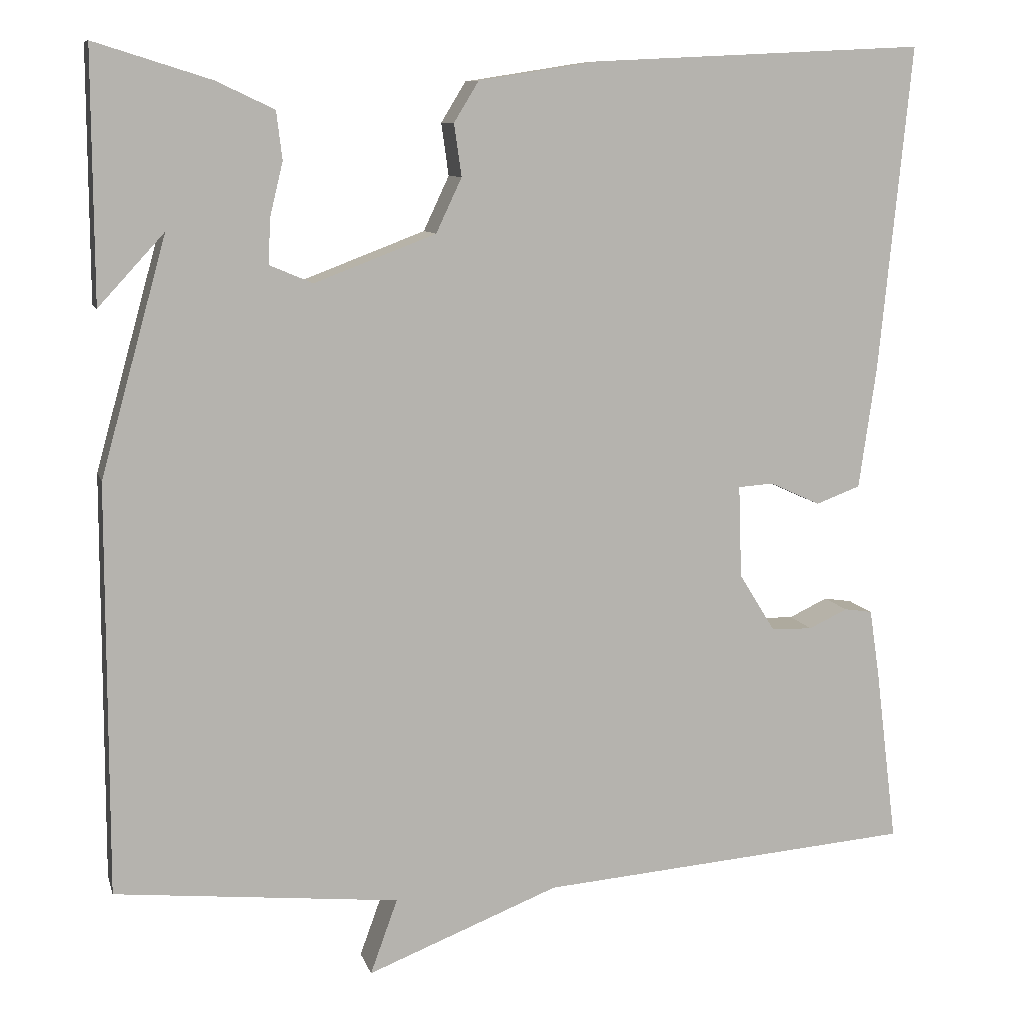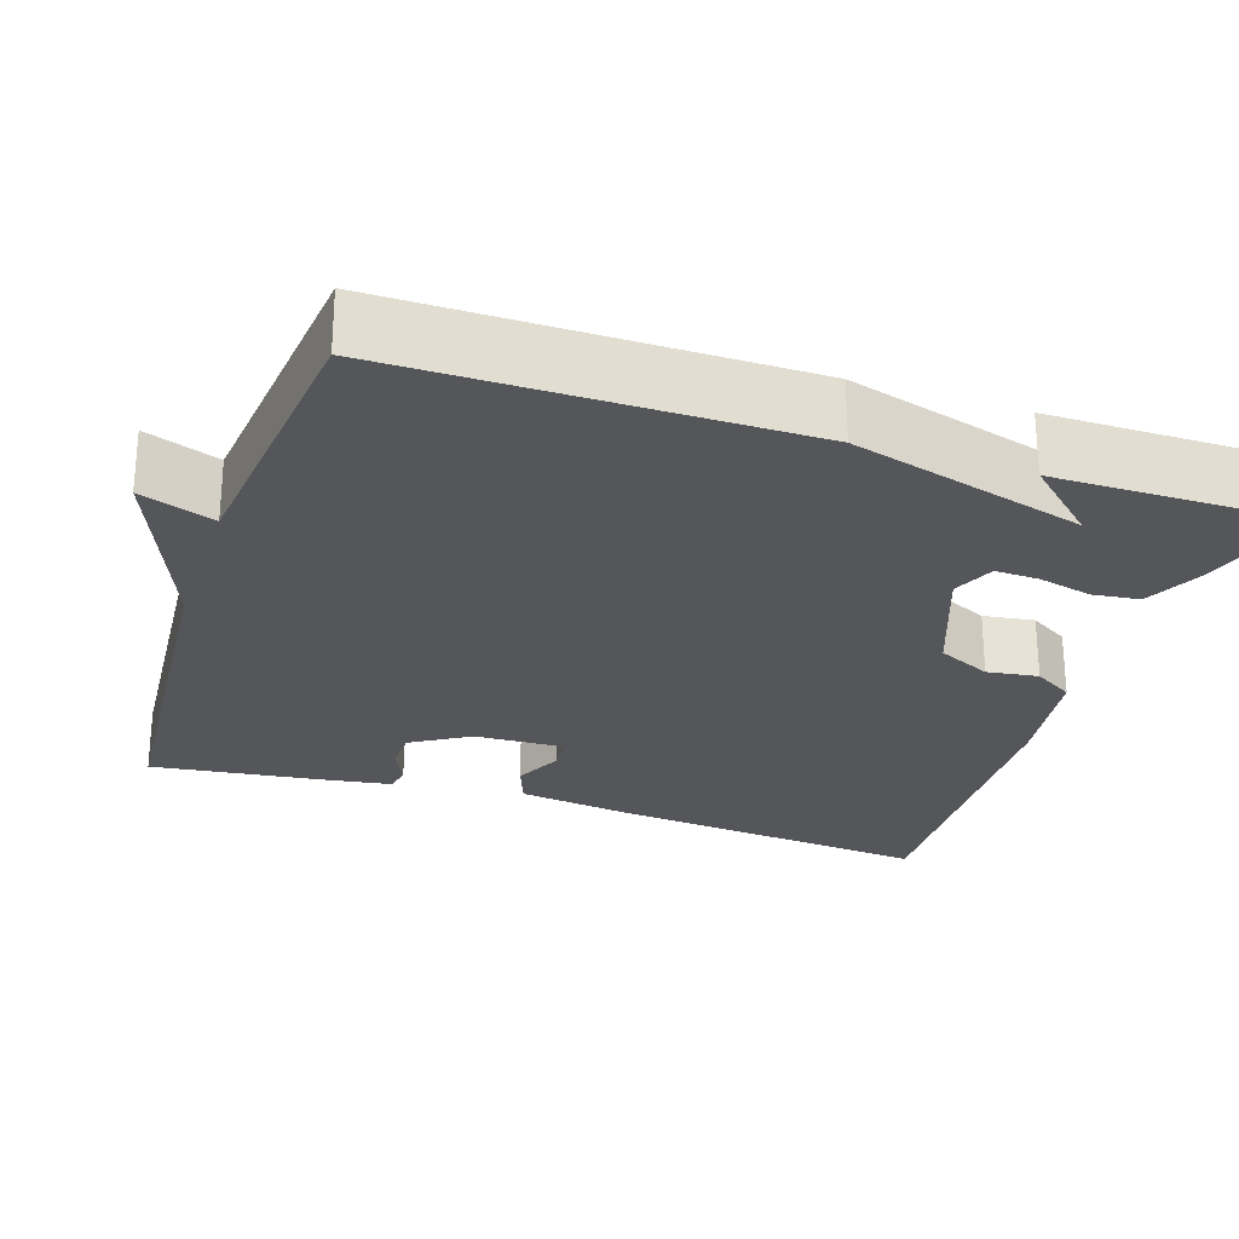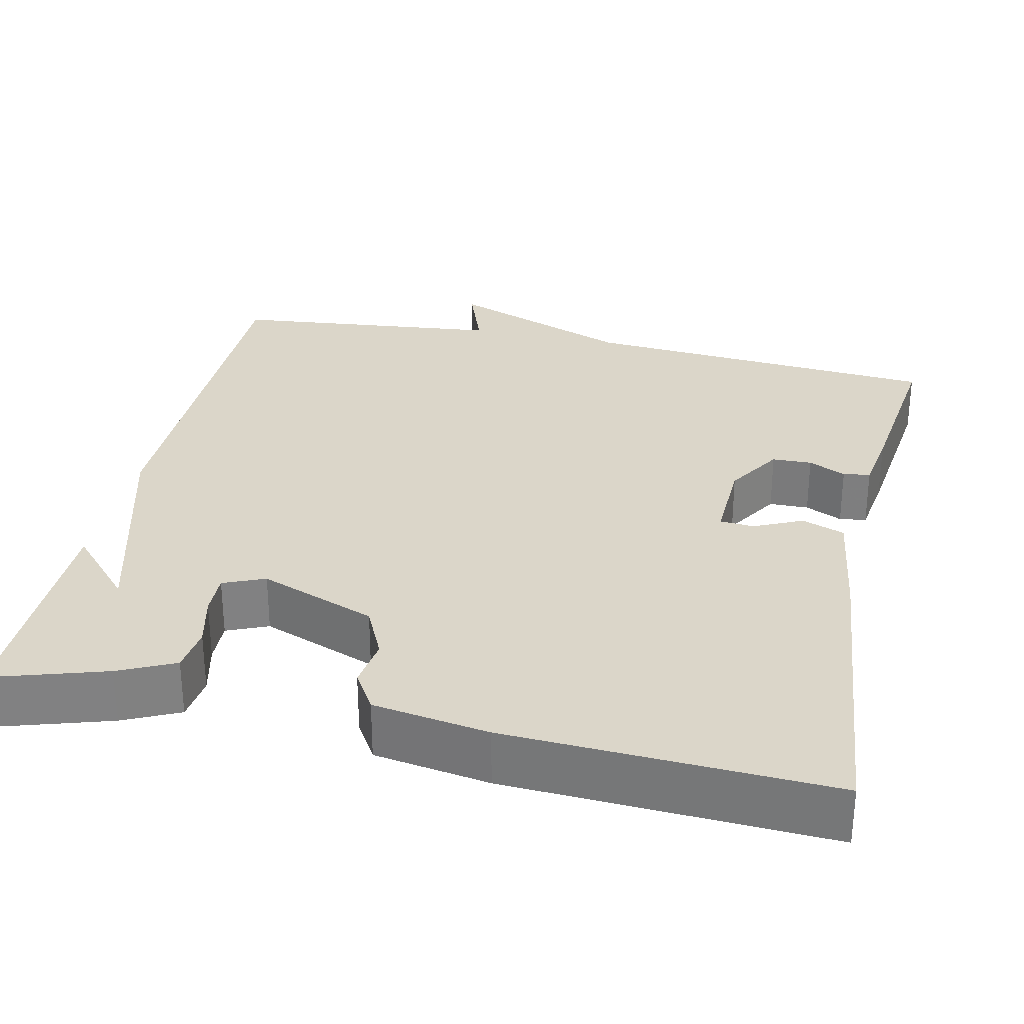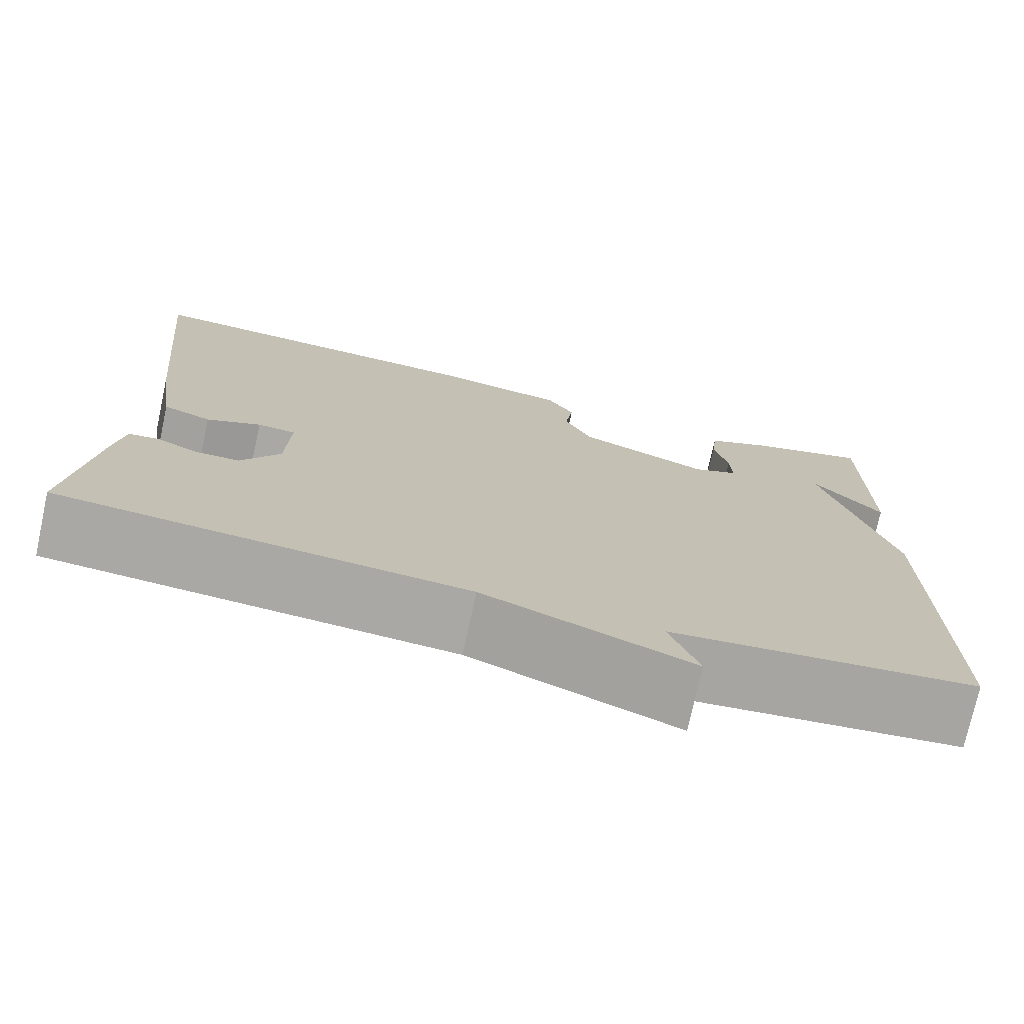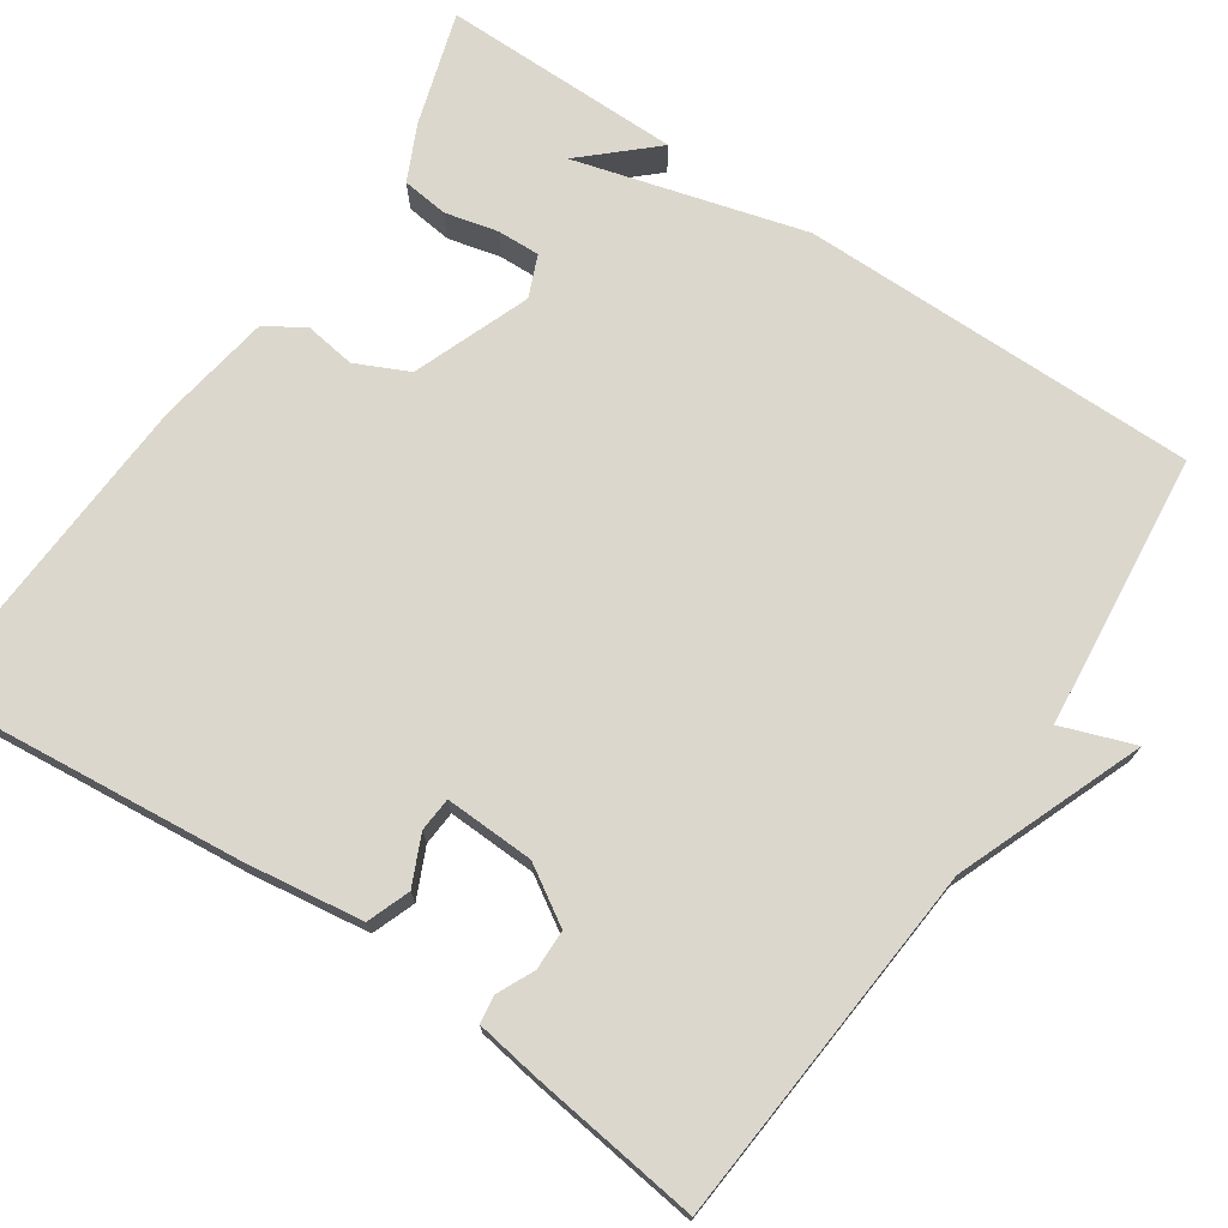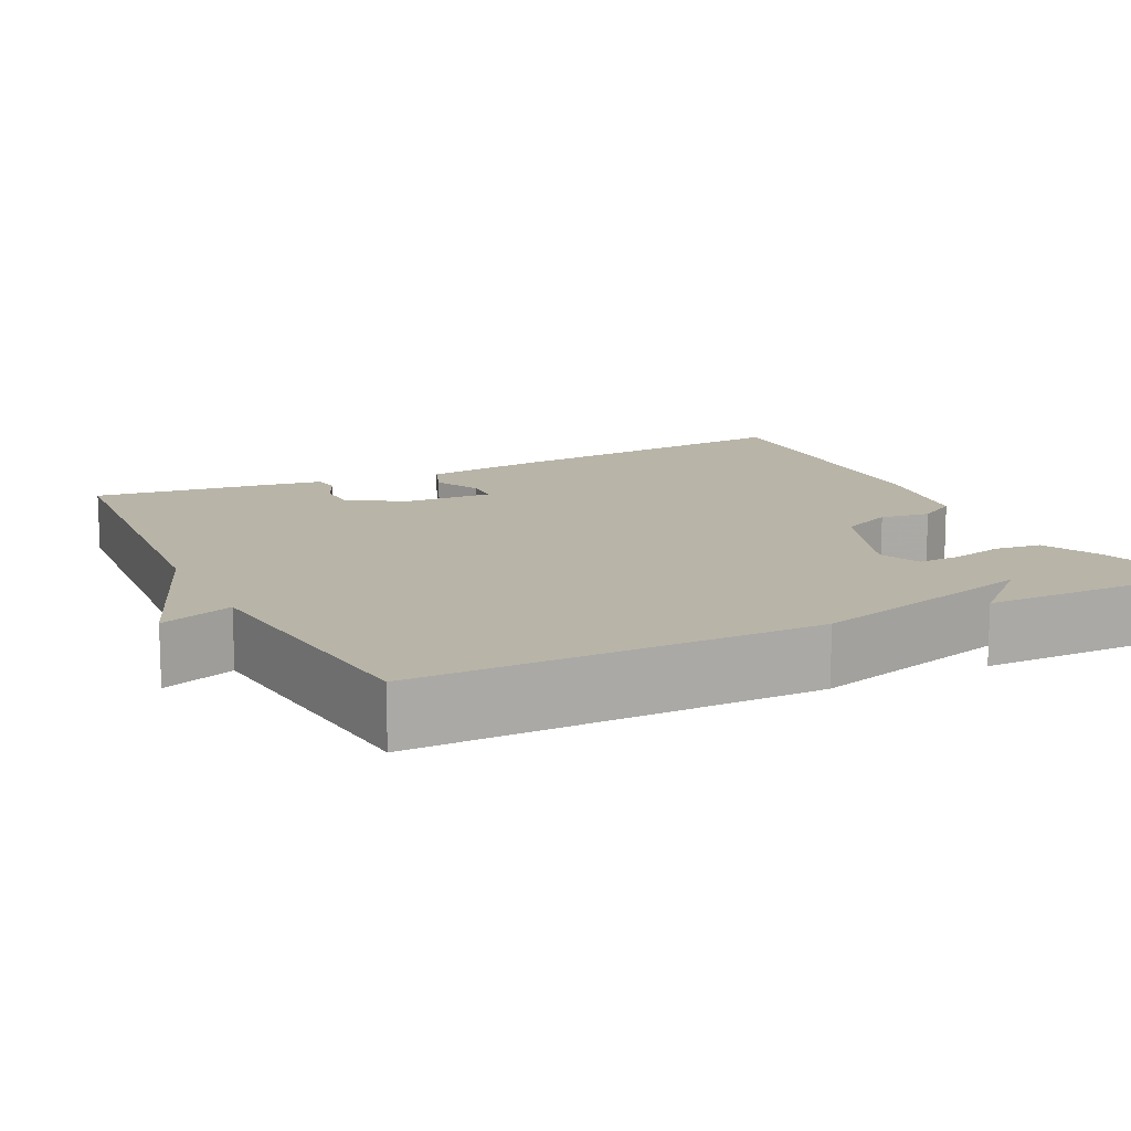
<metadata>
{"format":"obj","ext":"obj","renderer":"f3d","projection":"perspective","resolution":1024,"background":"white","views":[{"elev":9.4,"azim":-14.1,"up":"+Z"},{"elev":-25.9,"azim":-108.4,"up":"+Y"},{"elev":29.9,"azim":12.4,"up":"+Y"},{"elev":-74.7,"azim":167.7,"up":"+Z"},{"elev":73.1,"azim":124.1,"up":"+Y"},{"elev":13.0,"azim":-116.3,"up":"+Y"}]}
</metadata>
<code>
v 0.5 0.07 -0.5
v 0.045 0.07 -0.536
v -0.188 0.07 -0.627
v -0.155 0.07 -0.536
v -0.5 0.07 -0.5
v -0.499 0.07 -0.002
v -0.419 0.07 0.285
v -0.499 0.07 0.198
v -0.5 0.07 0.5
v -0.359 0.07 0.456
v -0.289 0.07 0.423
v -0.282 0.07 0.365
v -0.298 0.07 0.299
v -0.3 0.07 0.245
v -0.248 0.07 0.223
v -0.101 0.07 0.279
v -0.07 0.07 0.345
v -0.079 0.07 0.408
v -0.049 0.07 0.457
v 0.096 0.07 0.48
v 0.5 0.07 0.5
v 0.461 0.07 0.105
v 0.44 0.07 -0.043
v 0.386 0.07 -0.063
v 0.325 0.07 -0.035
v 0.282 0.07 -0.038
v 0.286 0.07 -0.15
v 0.33 0.07 -0.221
v 0.38 0.07 -0.222
v 0.427 0.07 -0.2
v 0.461 0.07 -0.205
v 0.473 0.07 -0.284
v 0.5 0 -0.5
v 0.045 0 -0.536
v -0.188 0 -0.627
v -0.155 0 -0.536
v -0.5 0 -0.5
v -0.499 0 -0.002
v -0.419 0 0.285
v -0.499 0 0.198
v -0.5 0 0.5
v -0.359 0 0.456
v -0.289 0 0.423
v -0.282 0 0.365
v -0.298 0 0.299
v -0.3 0 0.245
v -0.248 0 0.223
v -0.101 0 0.279
v -0.07 0 0.345
v -0.079 0 0.408
v -0.049 0 0.457
v 0.096 0 0.48
v 0.5 0 0.5
v 0.461 0 0.105
v 0.44 0 -0.043
v 0.386 0 -0.063
v 0.325 0 -0.035
v 0.282 0 -0.038
v 0.286 0 -0.15
v 0.33 0 -0.221
v 0.38 0 -0.222
v 0.427 0 -0.2
v 0.461 0 -0.205
v 0.473 0 -0.284
f 32 1 2
f 31 32 2
f 30 31 2
f 29 30 2
f 2 3 4
f 29 2 4
f 28 29 4
f 5 6 7
f 4 5 7
f 28 4 7
f 27 28 7
f 26 27 7
f 25 26 7
f 23 24 25
f 22 23 25
f 21 22 25
f 20 21 25
f 19 20 25
f 18 19 25
f 17 18 25
f 16 17 25
f 15 16 25
f 14 15 25 7
f 13 14 7
f 12 13 7
f 11 12 7
f 10 11 7
f 7 8 9 10
f 34 33 64
f 34 64 63
f 34 63 62
f 34 62 61
f 36 35 34
f 36 34 61
f 36 61 60
f 39 38 37
f 39 37 36
f 39 36 60
f 39 60 59
f 39 59 58
f 39 58 57
f 57 56 55
f 57 55 54
f 57 54 53
f 57 53 52
f 57 52 51
f 57 51 50
f 57 50 49
f 57 49 48
f 57 48 47
f 39 57 47 46
f 39 46 45
f 39 45 44
f 39 44 43
f 39 43 42
f 42 41 40 39
f 1 33 34 2
f 2 34 35 3
f 3 35 36 4
f 4 36 37 5
f 5 37 38 6
f 6 38 39 7
f 7 39 40 8
f 8 40 41 9
f 9 41 42 10
f 10 42 43 11
f 11 43 44 12
f 12 44 45 13
f 13 45 46 14
f 14 46 47 15
f 15 47 48 16
f 16 48 49 17
f 17 49 50 18
f 18 50 51 19
f 19 51 52 20
f 20 52 53 21
f 21 53 54 22
f 22 54 55 23
f 23 55 56 24
f 24 56 57 25
f 25 57 58 26
f 26 58 59 27
f 27 59 60 28
f 28 60 61 29
f 29 61 62 30
f 30 62 63 31
f 31 63 64 32
f 32 64 33 1

</code>
